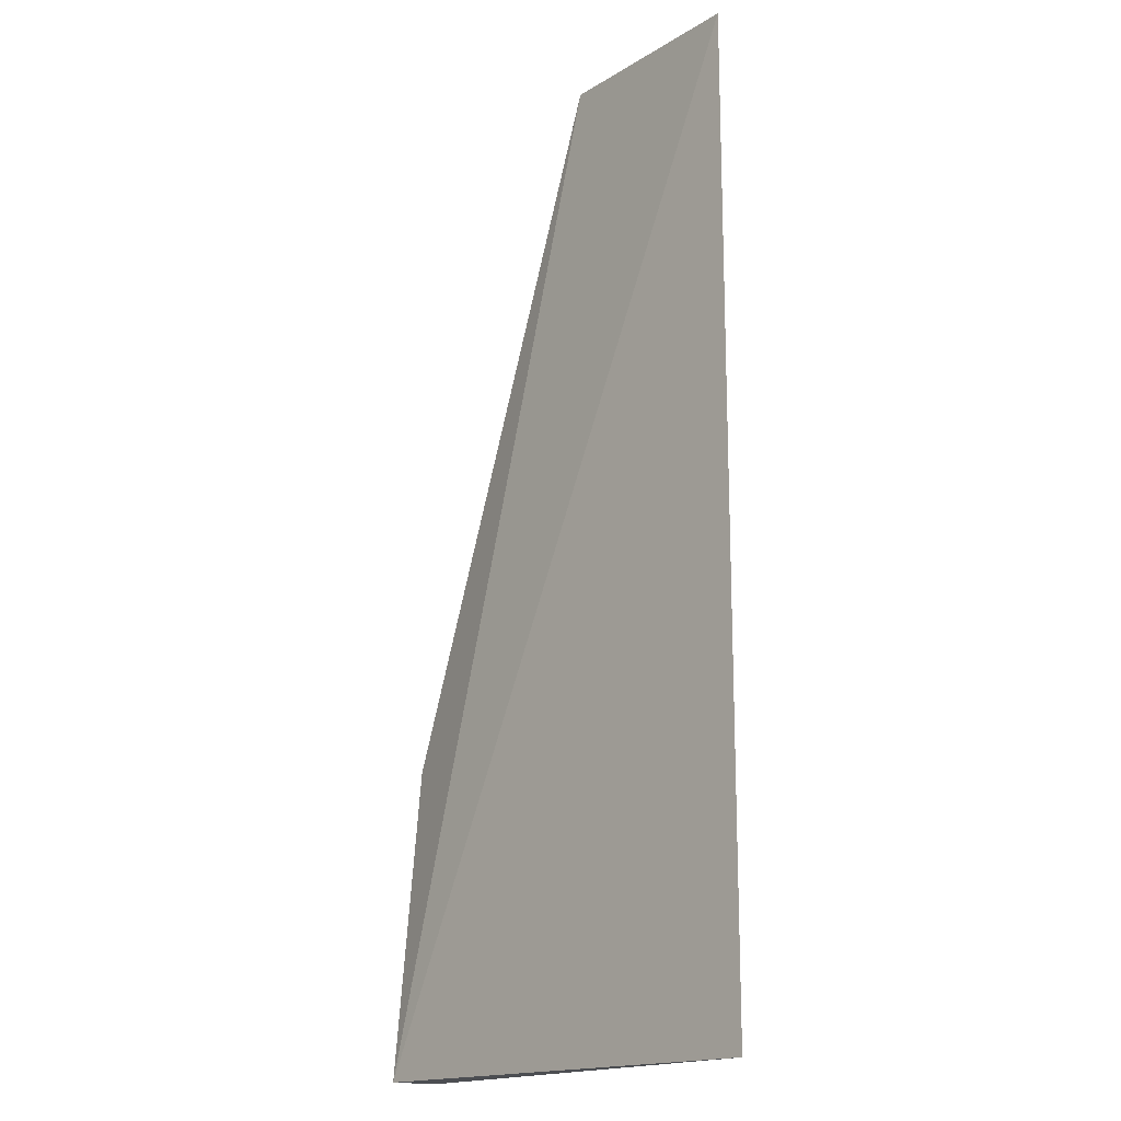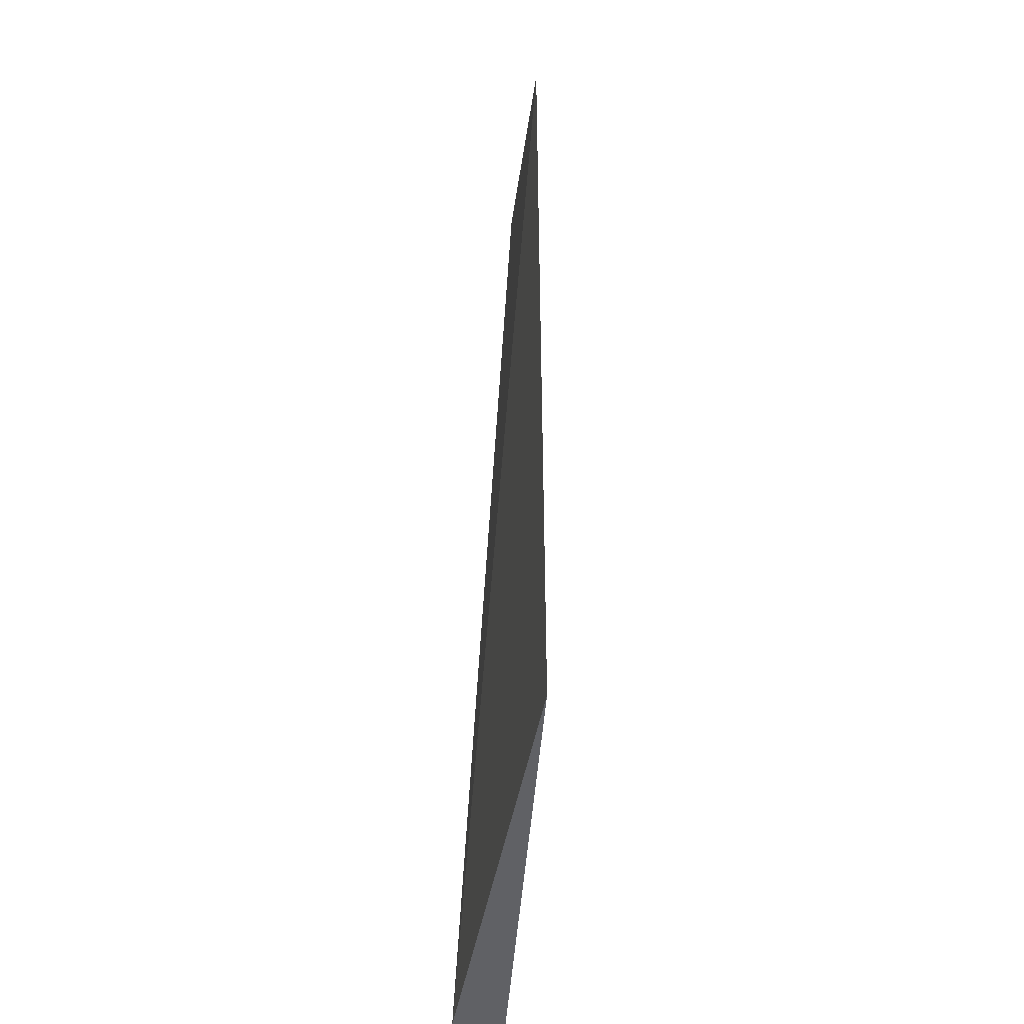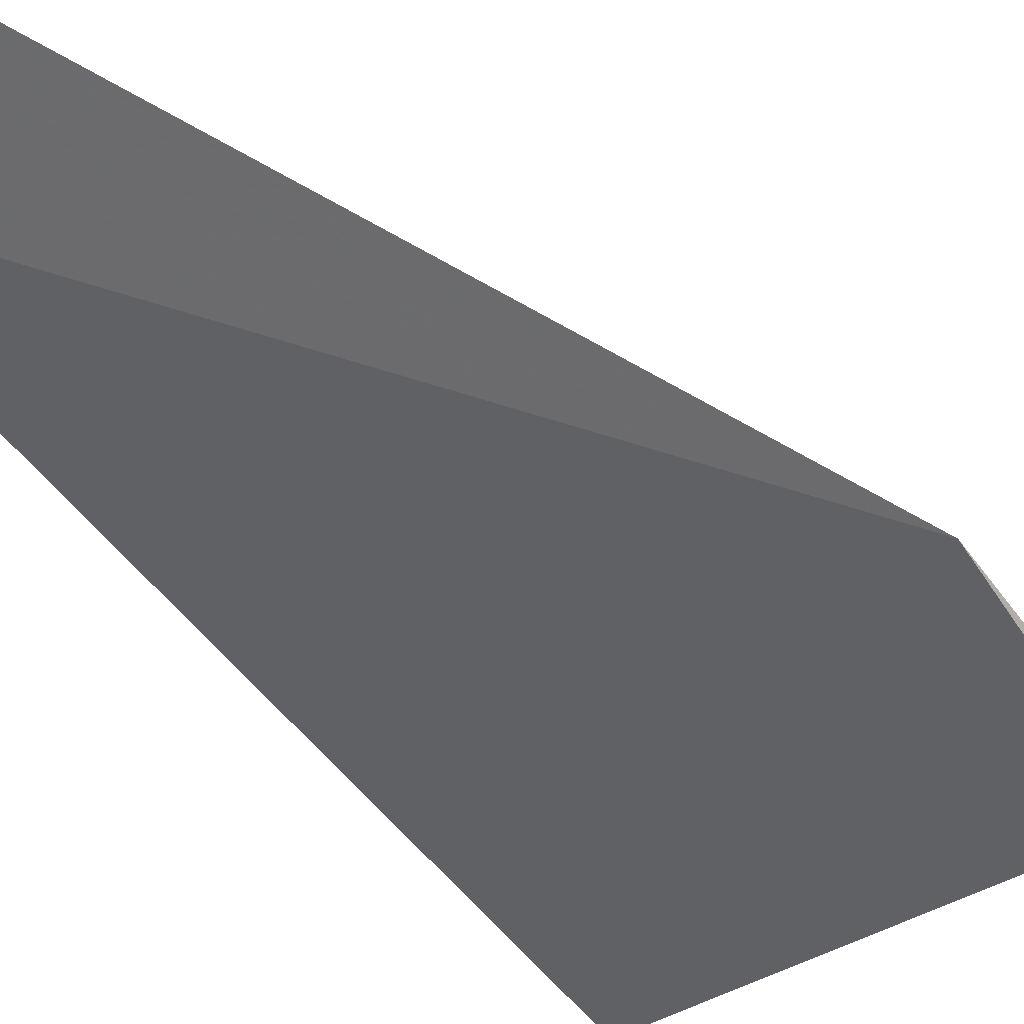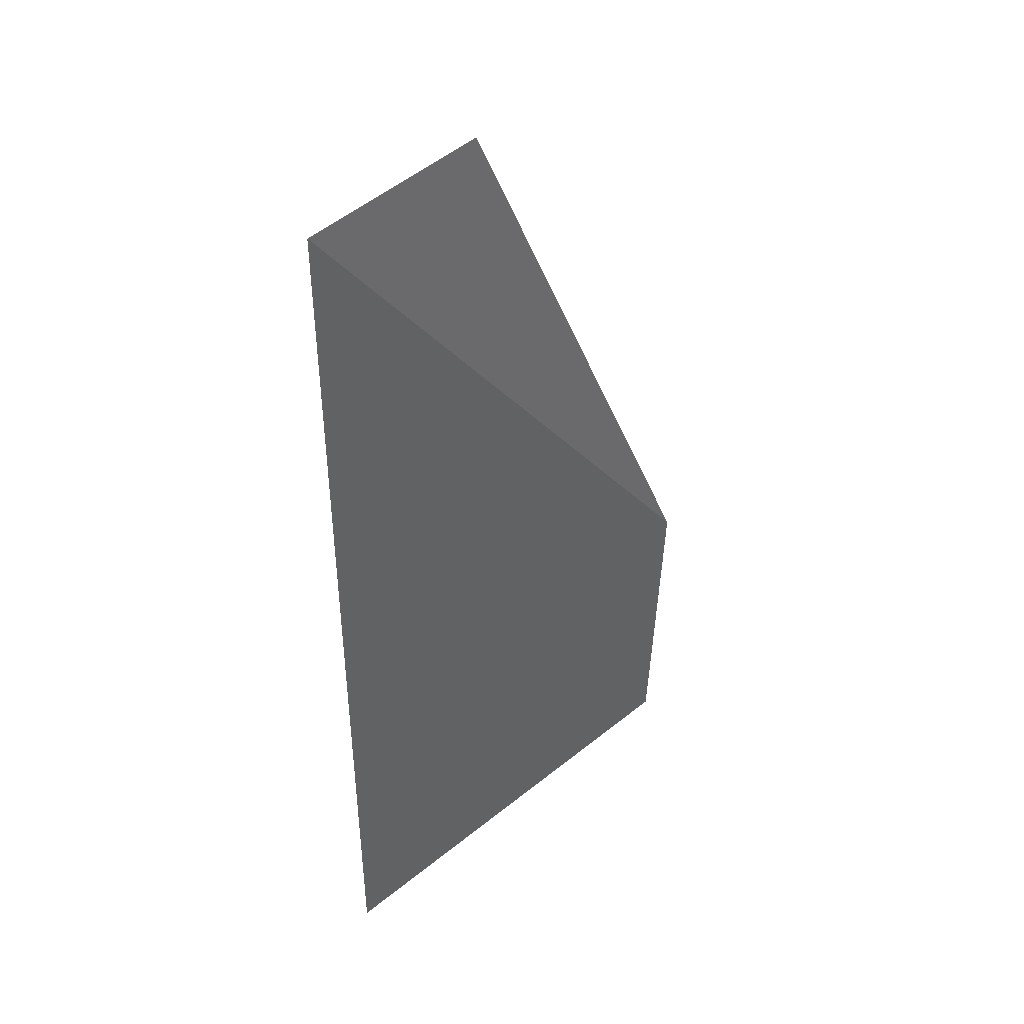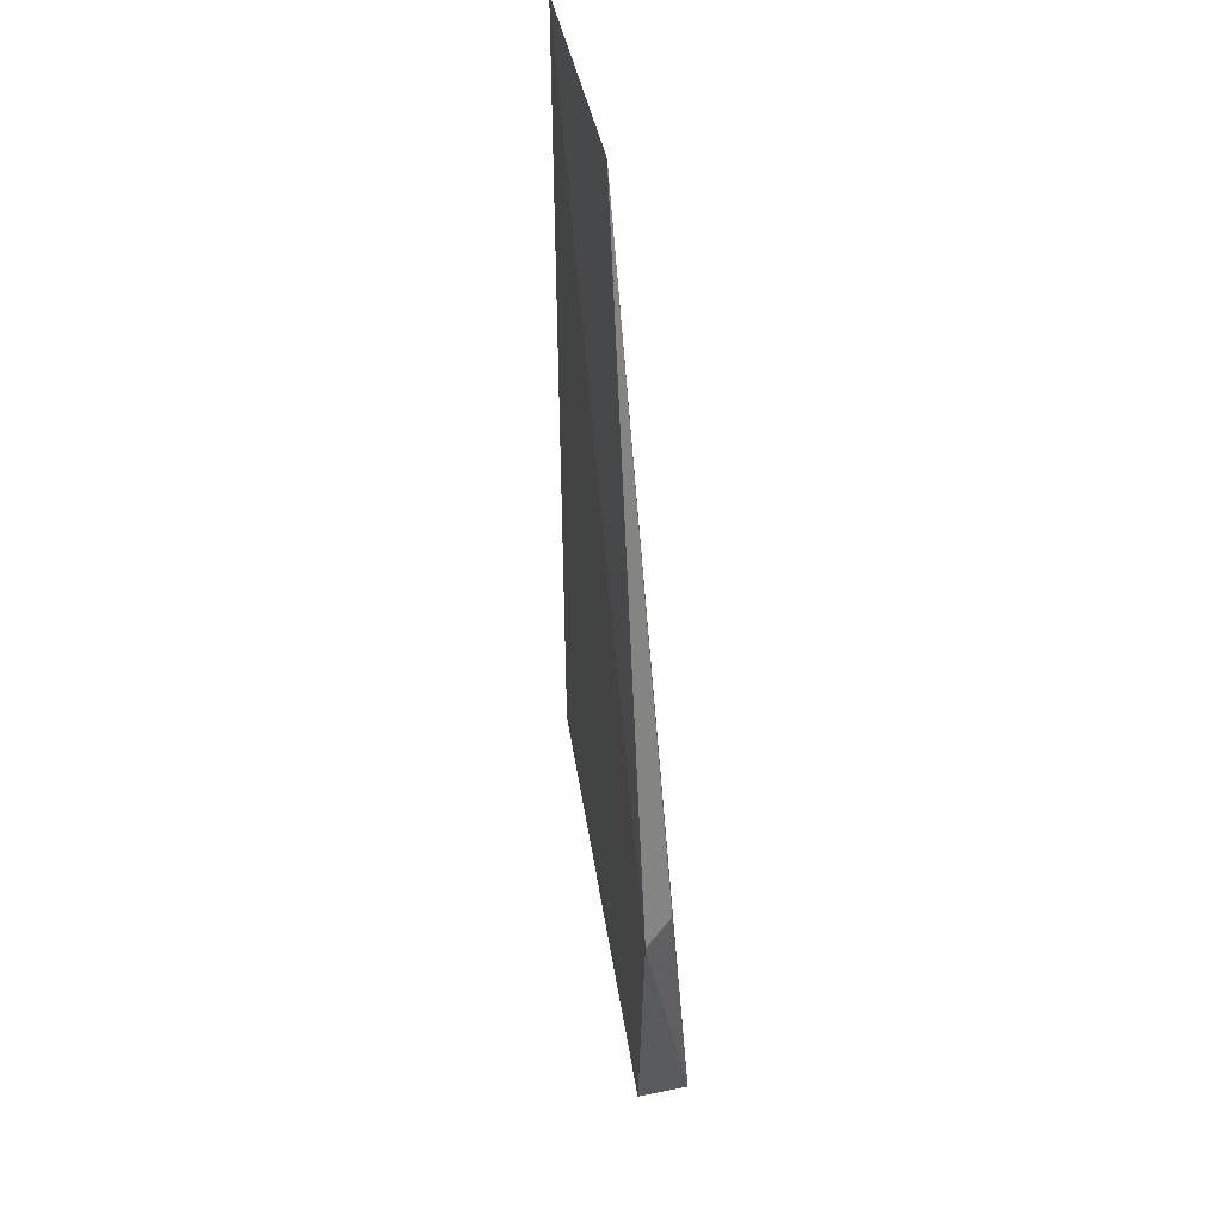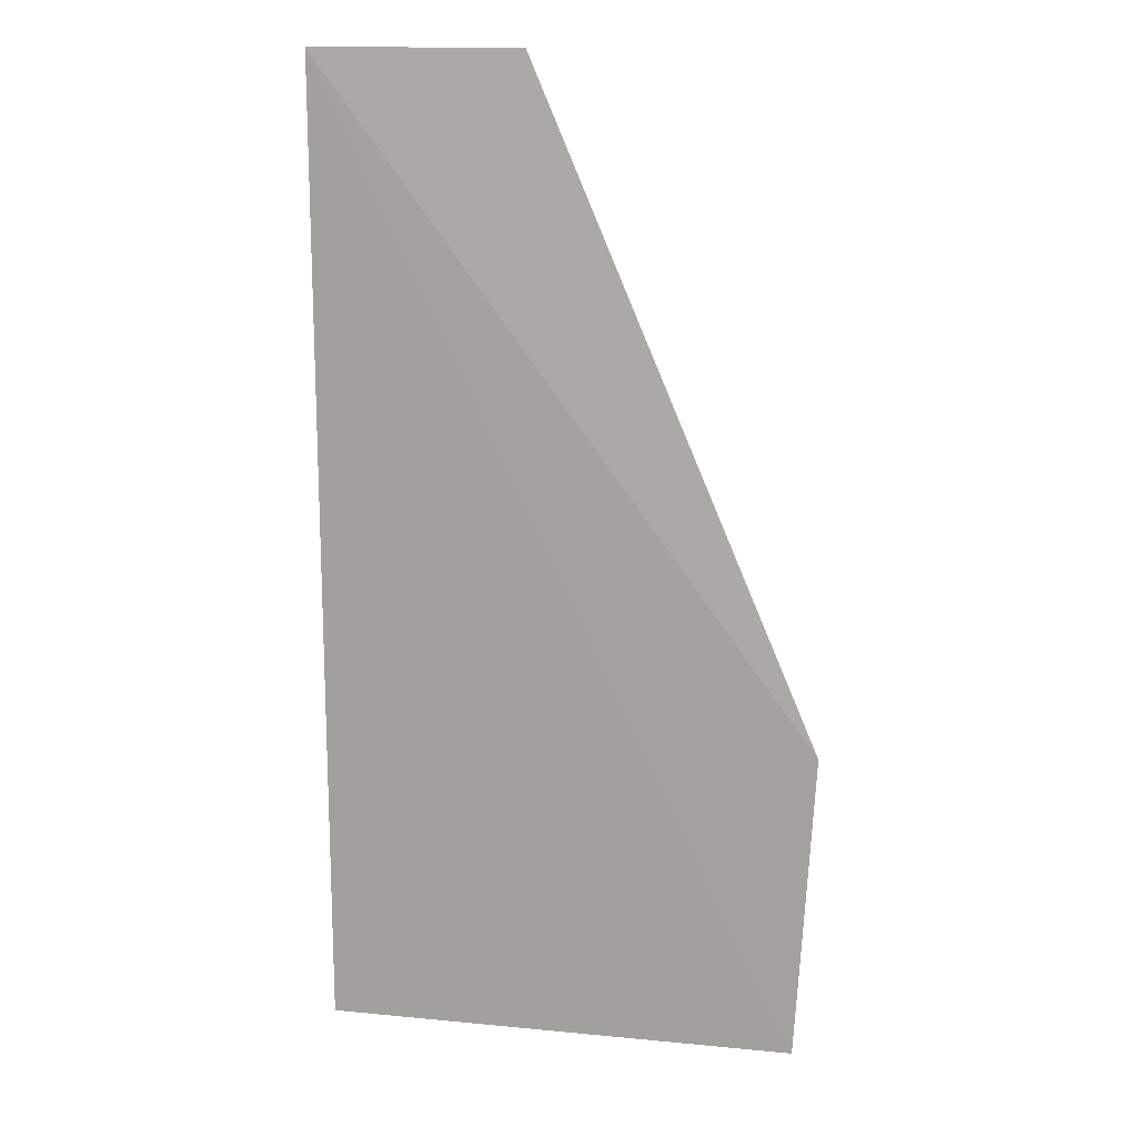
<metadata>
{"format":"obj","ext":"obj","renderer":"f3d","projection":"perspective","resolution":1024,"background":"white","views":[{"elev":-16.6,"azim":-129.3,"up":"+Z"},{"elev":-47.7,"azim":-98.1,"up":"+Z"},{"elev":-51.4,"azim":35.0,"up":"+Y"},{"elev":44.1,"azim":-47.4,"up":"+Z"},{"elev":51.1,"azim":76.9,"up":"+Z"},{"elev":15.5,"azim":7.2,"up":"+Z"}]}
</metadata>
<code>
v 0.05456 0.05336 0.03018
v 0.06467 0.05222 0.006683
v 0.06408 0.05404 -0.004415
v 0.04729 0.05336 -0.004359
v 0.04729 0.05336 0.03018
v 0.06406 0.05222 -0.004414
v 0.06365 0.05336 0.006549
f 5 2 1
f 5 1 3
f 5 3 4
f 6 3 2
f 6 4 3
f 6 5 4
f 6 2 5
f 7 1 2
f 7 2 3
f 7 3 1

</code>
